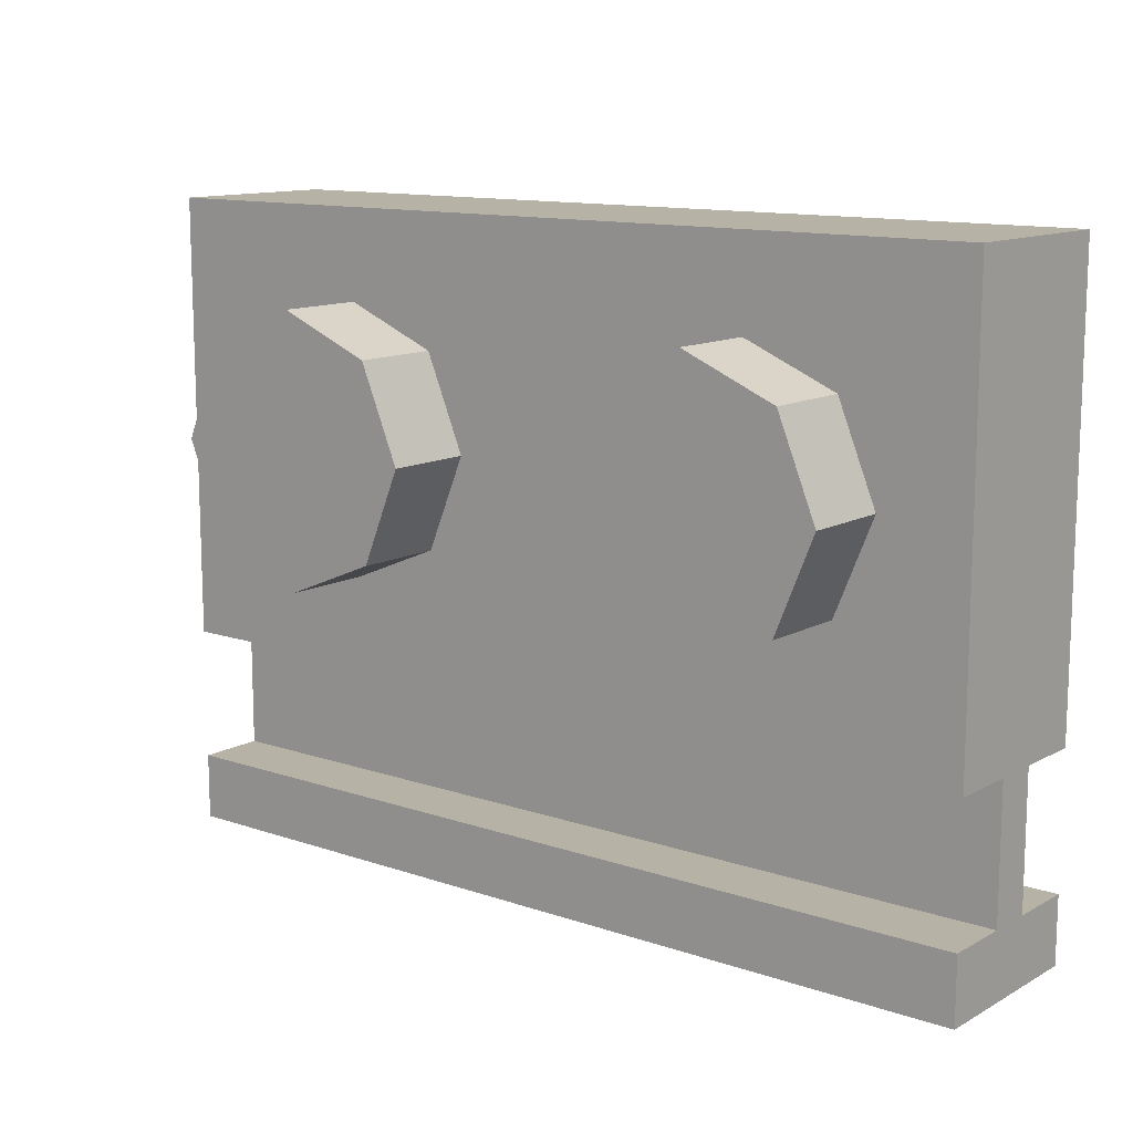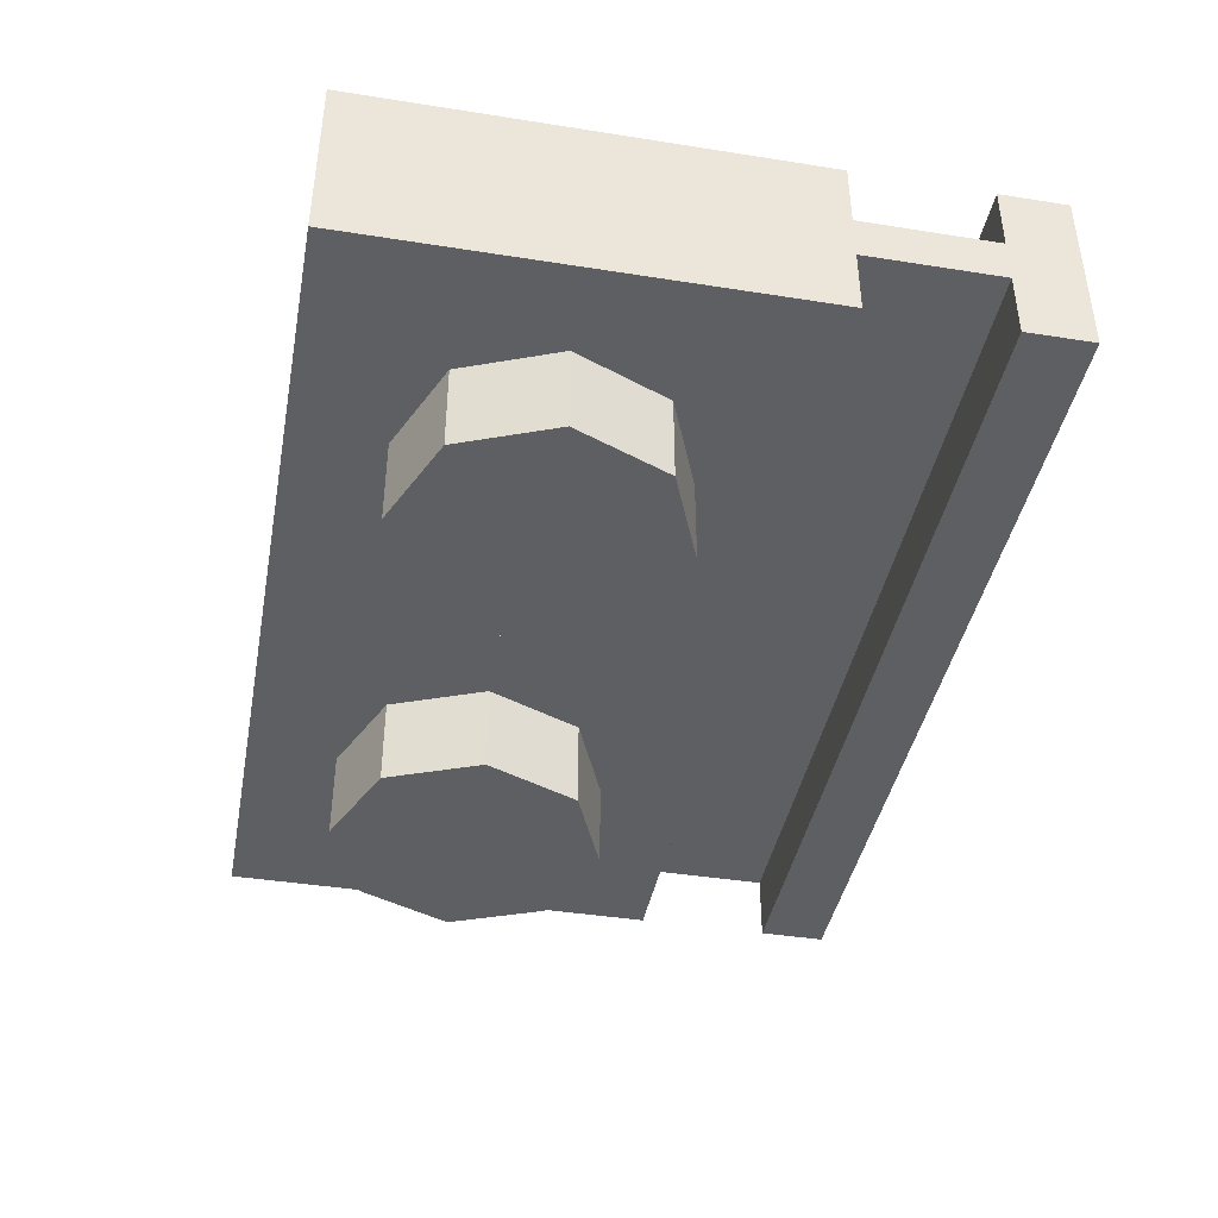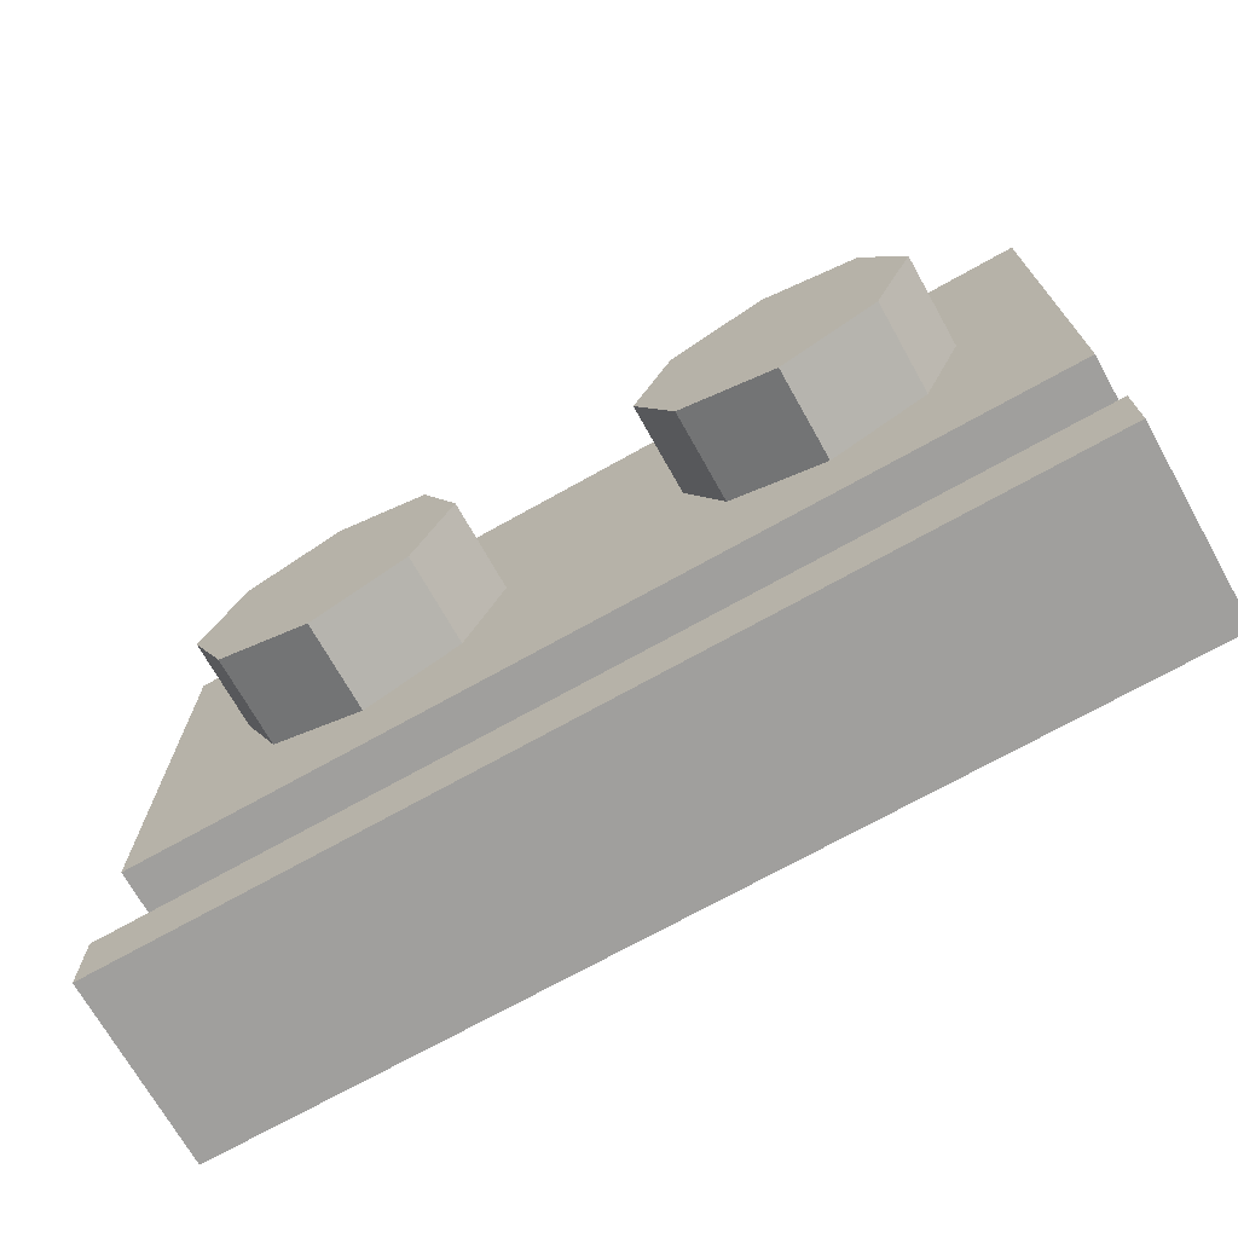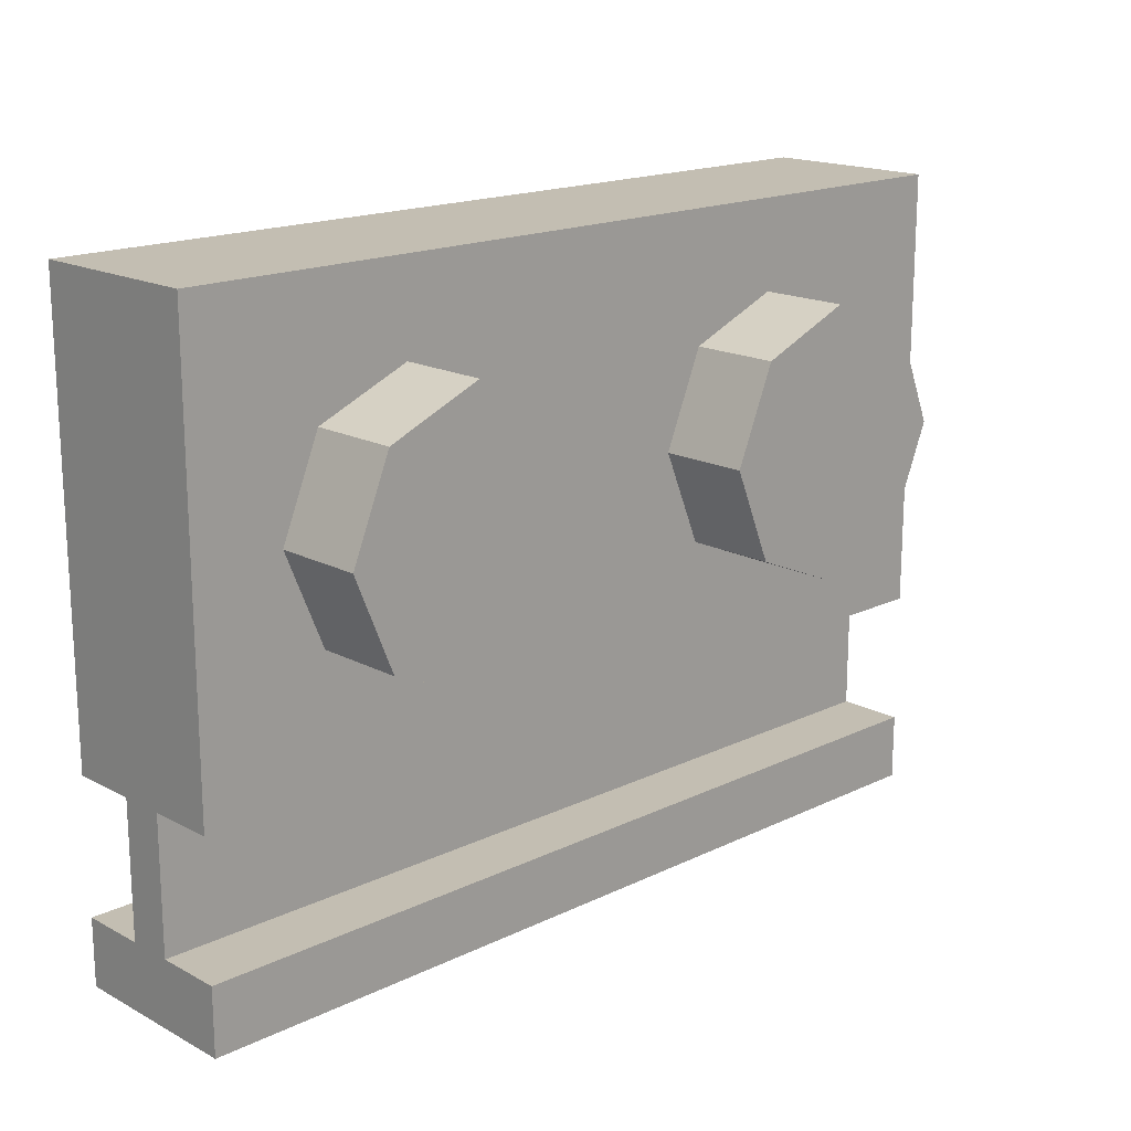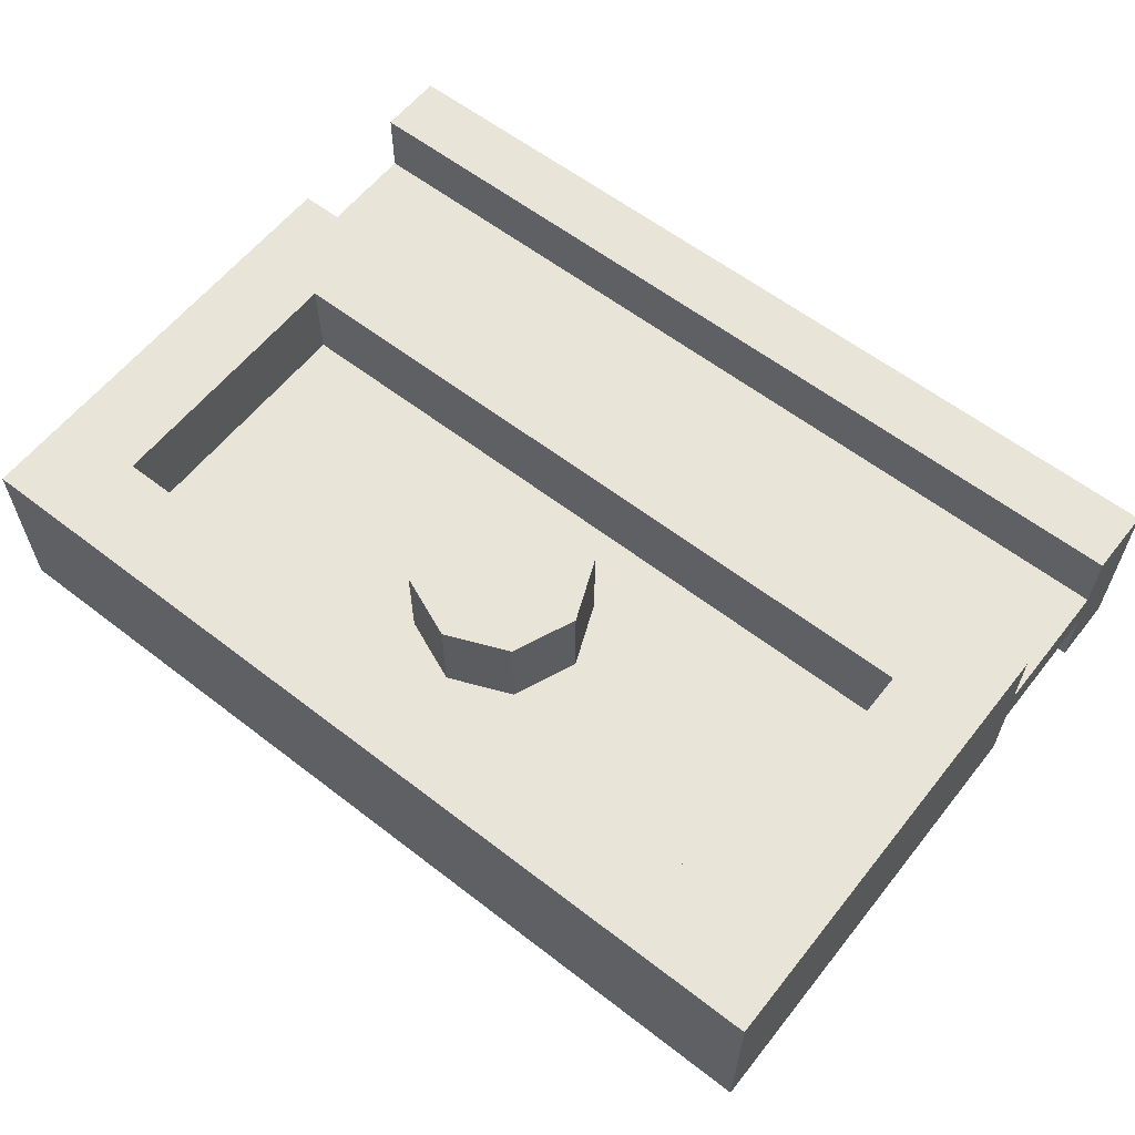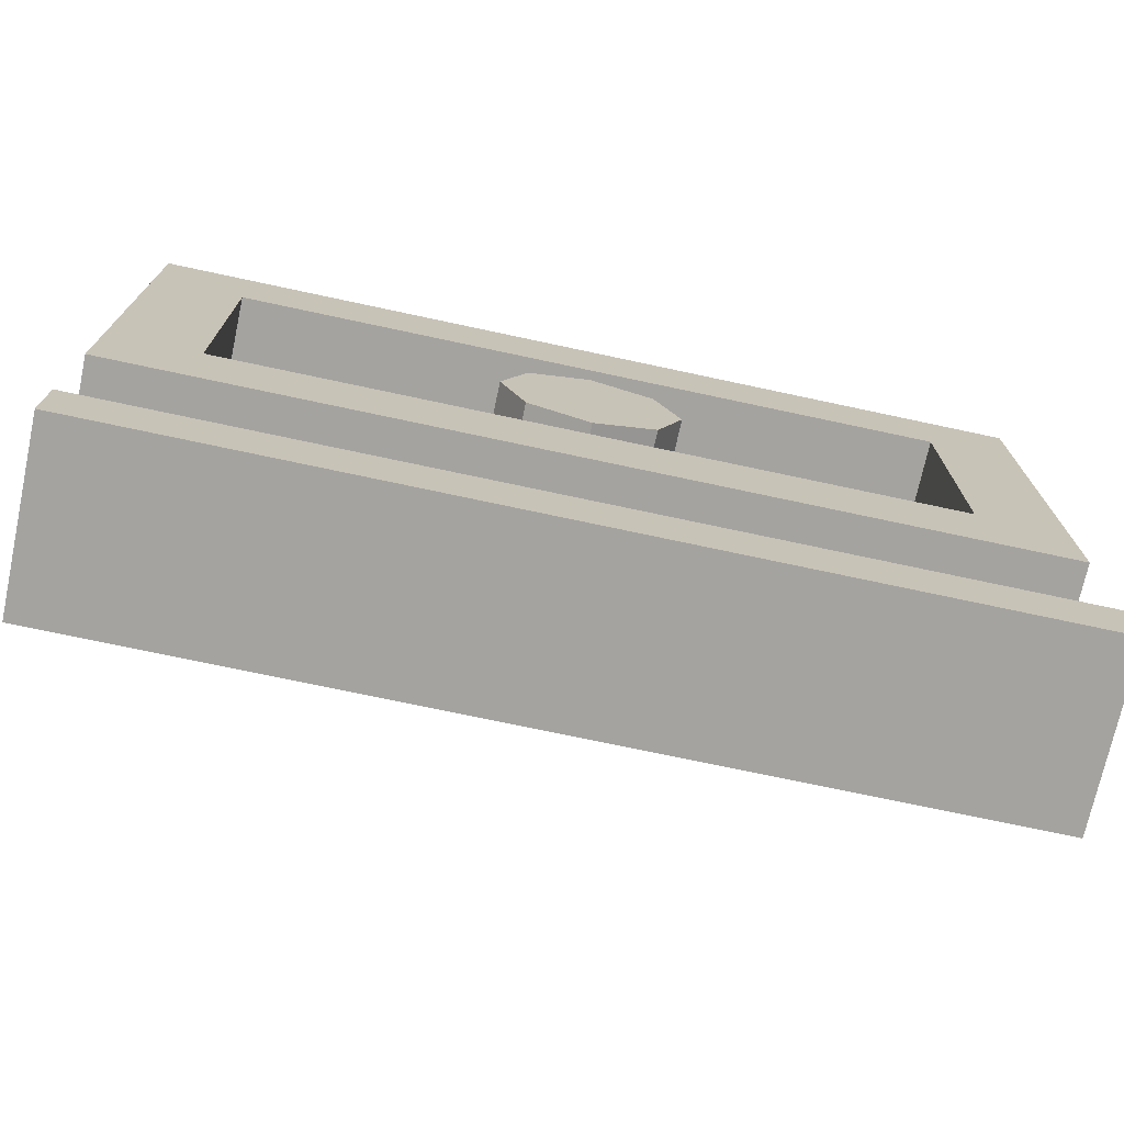
<metadata>
{"format":"obj","ext":"obj","renderer":"f3d","projection":"perspective","resolution":1024,"background":"white","views":[{"elev":12.4,"azim":38.6,"up":"+Z"},{"elev":-41.6,"azim":79.2,"up":"+Y"},{"elev":-71.3,"azim":29.3,"up":"+Z"},{"elev":17.3,"azim":-43.8,"up":"+Z"},{"elev":60.1,"azim":38.3,"up":"+Y"},{"elev":-72.8,"azim":167.9,"up":"+Z"}]}
</metadata>
<code>
v -0.8 0.2 -0.3
v 0.8 0.2 -0.3
v 0.8 0.2 0.3
v -0.8 0.2 0.3
v -0.8 0.2 -0.3
v -0.8 0.4 -0.3
v 0.8 0.4 -0.3
v 0.8 0.2 -0.3
v -0.8 0.2 0.3
v -0.8 0.4 0.3
v -0.8 0.4 -0.3
v -0.8 0.2 -0.3
v 0.8 0.2 0.3
v 0.8 0.4 0.3
v -0.8 0.4 0.3
v -0.8 0.2 0.3
v 0.8 0.2 -0.3
v 0.8 0.4 -0.3
v 0.8 0.4 0.3
v 0.8 0.2 0.3
v -1 0 0.5
v -1 0 -0.5
v 1 0 -0.5
v 1 0 0.5
v 1 0 0.5
v 1 0 -0.5
v 1 0.4 -0.5
v 1 0.4 0.5
v -1 0 -0.5
v -1 0 0.5
v -1 0.4 0.5
v -1 0.4 -0.5
v -1 0 0.5
v 1 0 0.5
v 1 0.4 0.5
v -1 0.4 0.5
v 1 0.4 -0.95
v 1 0 -0.95
v -1 0 -0.95
v -1 0.4 -0.95
v -1 0.4 -0.95
v -1 0 -0.95
v -1 0 -0.8
v -1 0.4 -0.8
v 1 0 -0.95
v 1 0.4 -0.95
v 1 0.4 -0.8
v 1 0 -0.8
v 1 0.4 -0.95
v -1 0.4 -0.95
v -1 0.4 -0.8
v 1 0.4 -0.8
v -1 0 -0.95
v 1 0 -0.95
v 1 0 -0.8
v -1 0 -0.8
v -0.2879 0 0.2121
v -0.2 0 0
v -0.2 -0.2 0
v -0.2879 -0.2 0.2121
v -0.5 0 0.3
v -0.2879 0 0.2121
v -0.2879 -0.2 0.2121
v -0.5 -0.2 0.3
v -0.7121 0 0.2121
v -0.5 0 0.3
v -0.5 -0.2 0.3
v -0.7121 -0.2 0.2121
v -0.8 0 0
v -0.7121 0 0.2121
v -0.7121 -0.2 0.2121
v -0.8 -0.2 0
v -0.7121 0 -0.2121
v -0.8 0 0
v -0.8 -0.2 0
v -0.7121 -0.2 -0.2121
v -0.5 0 -0.3
v -0.7121 0 -0.2121
v -0.7121 -0.2 -0.2121
v -0.5 -0.2 -0.3
v -0.2879 0 -0.2121
v -0.5 0 -0.3
v -0.5 -0.2 -0.3
v -0.2879 -0.2 -0.2121
v -0.2 0 0
v -0.2879 0 -0.2121
v -0.2879 -0.2 -0.2121
v -0.2 -0.2 0
v -0.5 -0.2 0
v -0.2 -0.2 0
v -0.2879 -0.2 0.2121
v -0.5 -0.2 0
v -0.2879 -0.2 0.2121
v -0.5 -0.2 0.3
v -0.5 -0.2 0
v -0.5 -0.2 0.3
v -0.7121 -0.2 0.2121
v -0.5 -0.2 0
v -0.7121 -0.2 0.2121
v -0.8 -0.2 0
v -0.5 -0.2 0
v -0.8 -0.2 0
v -0.7121 -0.2 -0.2121
v -0.5 -0.2 0
v -0.7121 -0.2 -0.2121
v -0.5 -0.2 -0.3
v -0.5 -0.2 0
v -0.5 -0.2 -0.3
v -0.2879 -0.2 -0.2121
v -0.5 -0.2 0
v -0.2879 -0.2 -0.2121
v -0.2 -0.2 0
v 0.7121 0 0.2121
v 0.8 0 0
v 0.8 -0.2 0
v 0.7121 -0.2 0.2121
v 0.5 0 0.3
v 0.7121 0 0.2121
v 0.7121 -0.2 0.2121
v 0.5 -0.2 0.3
v 0.2879 0 0.2121
v 0.5 0 0.3
v 0.5 -0.2 0.3
v 0.2879 -0.2 0.2121
v 0.2 0 0
v 0.2879 0 0.2121
v 0.2879 -0.2 0.2121
v 0.2 -0.2 0
v 0.2879 0 -0.2121
v 0.2 0 0
v 0.2 -0.2 0
v 0.2879 -0.2 -0.2121
v 0.5 0 -0.3
v 0.2879 0 -0.2121
v 0.2879 -0.2 -0.2121
v 0.5 -0.2 -0.3
v 0.7121 0 -0.2121
v 0.5 0 -0.3
v 0.5 -0.2 -0.3
v 0.7121 -0.2 -0.2121
v 0.8 0 0
v 0.7121 0 -0.2121
v 0.7121 -0.2 -0.2121
v 0.8 -0.2 0
v 0.5 -0.2 0
v 0.8 -0.2 0
v 0.7121 -0.2 0.2121
v 0.5 -0.2 0
v 0.7121 -0.2 0.2121
v 0.5 -0.2 0.3
v 0.5 -0.2 0
v 0.5 -0.2 0.3
v 0.2879 -0.2 0.2121
v 0.5 -0.2 0
v 0.2879 -0.2 0.2121
v 0.2 -0.2 0
v 0.5 -0.2 0
v 0.2 -0.2 0
v 0.2879 -0.2 -0.2121
v 0.5 -0.2 0
v 0.2879 -0.2 -0.2121
v 0.5 -0.2 -0.3
v 0.5 -0.2 0
v 0.5 -0.2 -0.3
v 0.7121 -0.2 -0.2121
v 0.5 -0.2 0
v 0.7121 -0.2 -0.2121
v 0.8 -0.2 0
v 0 0.4 0
v 0.2 0.4 0
v 0.1414 0.4 -0.1414
v 0 0.4 0
v 0.1414 0.4 -0.1414
v 0 0.4 -0.2
v 0 0.4 0
v 0 0.4 -0.2
v -0.1414 0.4 -0.1414
v 0 0.4 0
v -0.1414 0.4 -0.1414
v -0.2 0.4 0
v 0 0.4 0
v -0.2 0.4 0
v -0.1414 0.4 0.1414
v 0 0.4 0
v -0.1414 0.4 0.1414
v 0 0.4 0.2
v 0 0.4 0
v 0 0.4 0.2
v 0.1414 0.4 0.1414
v 0 0.4 0
v 0.1414 0.4 0.1414
v 0.2 0.4 0
v 0.1414 0.4 -0.1414
v 0.2 0.4 0
v 0.2 0.2 0
v 0.1414 0.2 -0.1414
v 0 0.4 -0.2
v 0.1414 0.4 -0.1414
v 0.1414 0.2 -0.1414
v 0 0.2 -0.2
v -0.1414 0.4 -0.1414
v 0 0.4 -0.2
v 0 0.2 -0.2
v -0.1414 0.2 -0.1414
v -0.2 0.4 0
v -0.1414 0.4 -0.1414
v -0.1414 0.2 -0.1414
v -0.2 0.2 0
v -0.1414 0.4 0.1414
v -0.2 0.4 0
v -0.2 0.2 0
v -0.1414 0.2 0.1414
v 0 0.4 0.2
v -0.1414 0.4 0.1414
v -0.1414 0.2 0.1414
v 0 0.2 0.2
v 0.1414 0.4 0.1414
v 0 0.4 0.2
v 0 0.2 0.2
v 0.1414 0.2 0.1414
v 0.2 0.4 0
v 0.1414 0.4 0.1414
v 0.1414 0.2 0.1414
v 0.2 0.2 0
v 0.8 0.4 0.3
v -0.8 0.4 0.3
v -1 0.4 0.5
v 1 0.4 0.5
v -0.8 0.4 -0.3
v 0.8 0.4 -0.3
v 1 0.4 -0.5
v -1 0.4 -0.5
v -1 0.4 -0.5
v -1 0.4 0.5
v -0.8 0.4 0.3
v -0.8 0.4 -0.3
v 1 0.4 0.5
v 1 0.4 -0.5
v 0.8 0.4 -0.3
v 0.8 0.4 0.3
v -1 0 -0.5
v -1 0.15 -0.5
v 1 0.15 -0.5
v 1 0 -0.5
v 1 0.4 -0.5
v 1 0.25 -0.5
v -1 0.25 -0.5
v -1 0.4 -0.5
v 1 0 -0.8
v 1 0.15 -0.8
v -1 0.15 -0.8
v -1 0 -0.8
v -1 0.4 -0.8
v -1 0.25 -0.8
v 1 0.25 -0.8
v 1 0.4 -0.8
v -1 0.15 -0.5
v -1 0.15 -0.8
v 1 0.15 -0.8
v 1 0.15 -0.5
v -1 0.25 -0.5
v -1 0.25 -0.8
v -1 0.15 -0.8
v -1 0.15 -0.5
v 1 0.25 -0.5
v 1 0.25 -0.8
v -1 0.25 -0.8
v -1 0.25 -0.5
v 1 0.15 -0.5
v 1 0.15 -0.8
v 1 0.25 -0.8
v 1 0.25 -0.5
g mesh1896455
f 1 3 2
f 3 1 4
f 5 7 6
f 7 5 8
f 9 11 10
f 11 9 12
f 13 15 14
f 15 13 16
f 17 19 18
f 19 17 20
g mesh1896457
f 21 22 23
f 23 24 21
g mesh1896458
f 25 26 27
f 27 28 25
g mesh1896459
f 29 30 31
f 31 32 29
g mesh1896460
f 33 34 35
f 35 36 33
g mesh1896462
f 37 38 39
f 39 40 37
g mesh1896463
f 41 42 43
f 43 44 41
g mesh1896464
f 45 46 47
f 47 48 45
g mesh1896465
f 49 50 51
f 51 52 49
f 53 54 55
f 55 56 53
g mesh1896470
f 57 59 58
f 59 57 60
f 61 63 62
f 63 61 64
f 65 67 66
f 67 65 68
f 69 71 70
f 71 69 72
f 73 75 74
f 75 73 76
f 77 79 78
f 79 77 80
f 81 83 82
f 83 81 84
f 85 87 86
f 87 85 88
g mesh1896472
f 89 90 91
f 92 93 94
f 95 96 97
f 98 99 100
f 101 102 103
f 104 105 106
f 107 108 109
f 110 111 112
g mesh1896478
f 113 115 114
f 115 113 116
f 117 119 118
f 119 117 120
f 121 123 122
f 123 121 124
f 125 127 126
f 127 125 128
f 129 131 130
f 131 129 132
f 133 135 134
f 135 133 136
f 137 139 138
f 139 137 140
f 141 143 142
f 143 141 144
g mesh1896480
f 145 146 147
f 148 149 150
f 151 152 153
f 154 155 156
f 157 158 159
f 160 161 162
f 163 164 165
f 166 167 168
g mesh1896486
f 169 170 171
f 172 173 174
f 175 176 177
f 178 179 180
f 181 182 183
f 184 185 186
f 187 188 189
f 190 191 192
g mesh1896488
f 193 194 195
f 195 196 193
f 197 198 199
f 199 200 197
f 201 202 203
f 203 204 201
f 205 206 207
f 207 208 205
f 209 210 211
f 211 212 209
f 213 214 215
f 215 216 213
f 217 218 219
f 219 220 217
f 221 222 223
f 223 224 221
f 225 226 227
f 227 228 225
f 229 230 231
f 231 232 229
f 233 234 235
f 235 236 233
f 237 238 239
f 239 240 237
g mesh1896491
f 241 242 243
f 243 244 241
g mesh1896493
f 245 246 247
f 247 248 245
g mesh1896495
f 249 250 251
f 251 252 249
g mesh1896497
f 253 254 255
f 255 256 253
g mesh1896499
f 257 258 259
f 259 260 257
f 261 262 263
f 263 264 261
f 265 266 267
f 267 268 265
f 269 270 271
f 271 272 269

</code>
